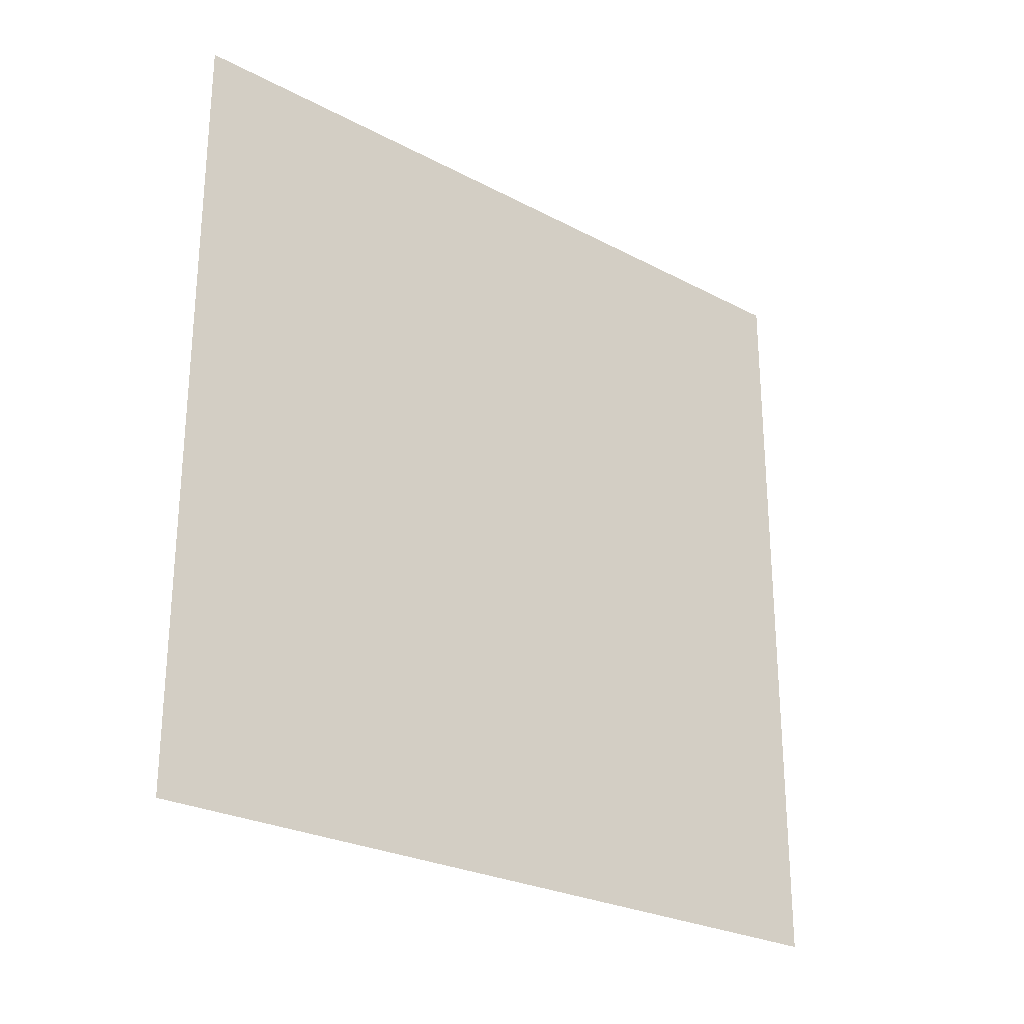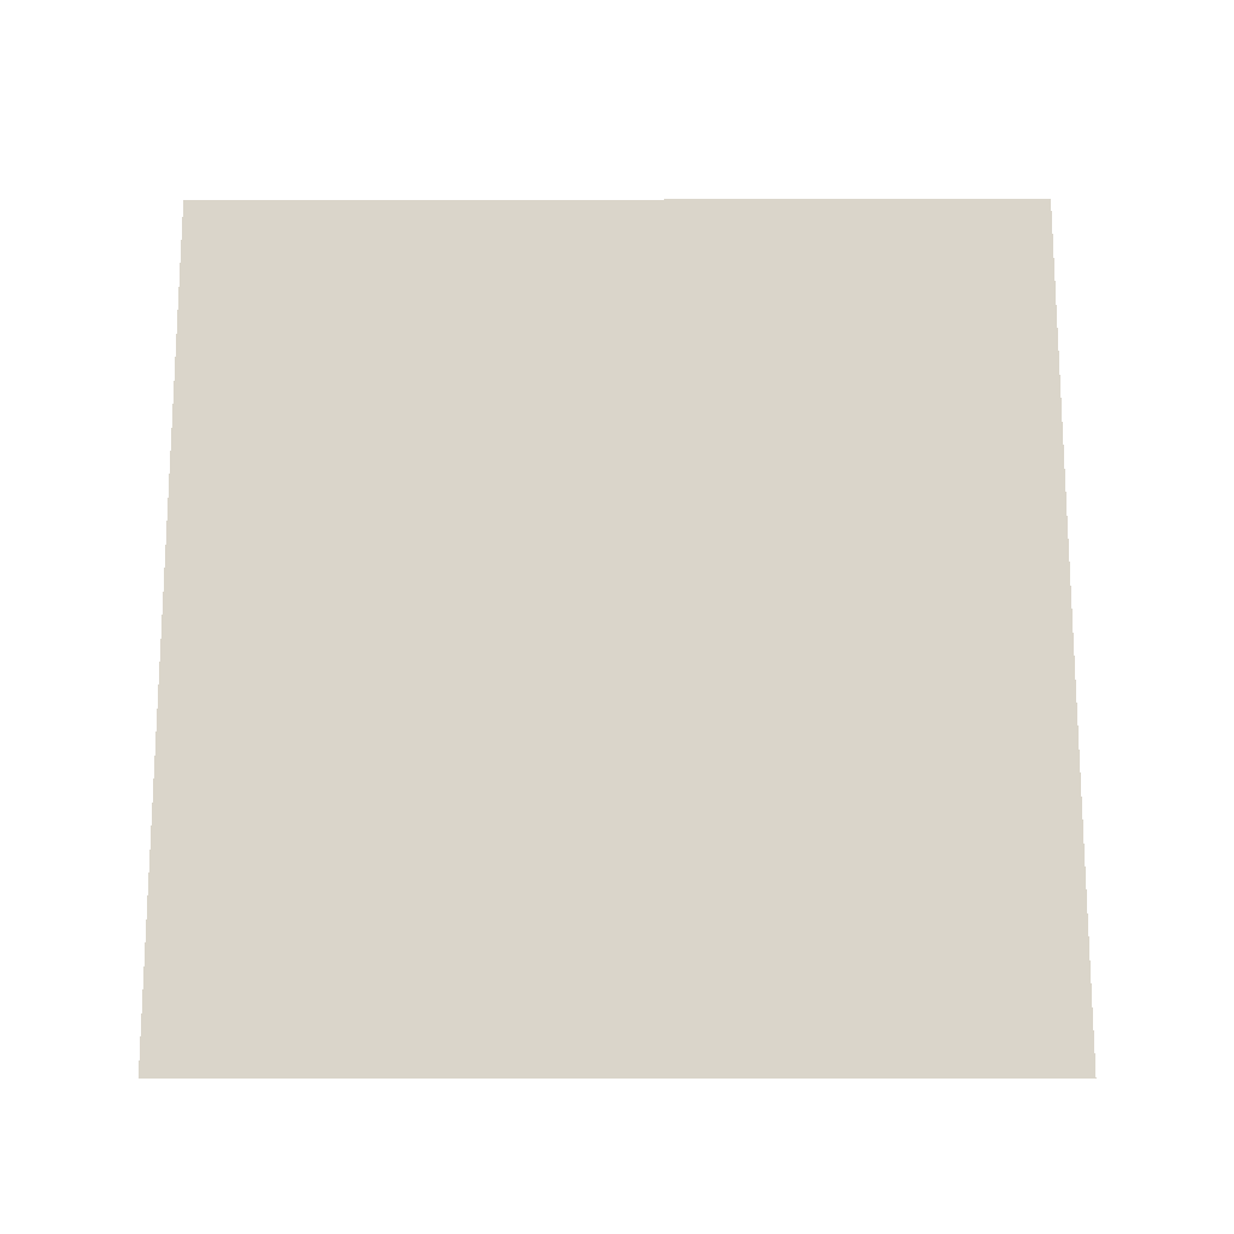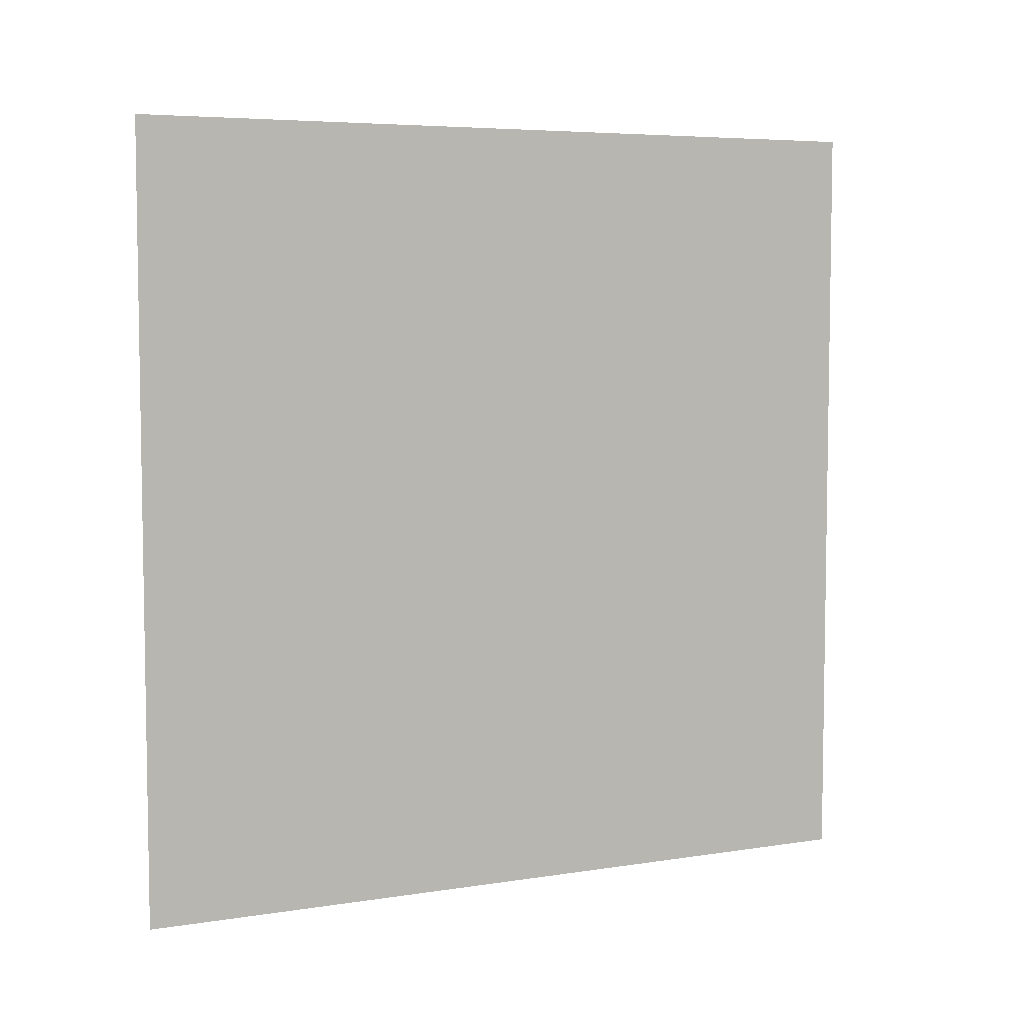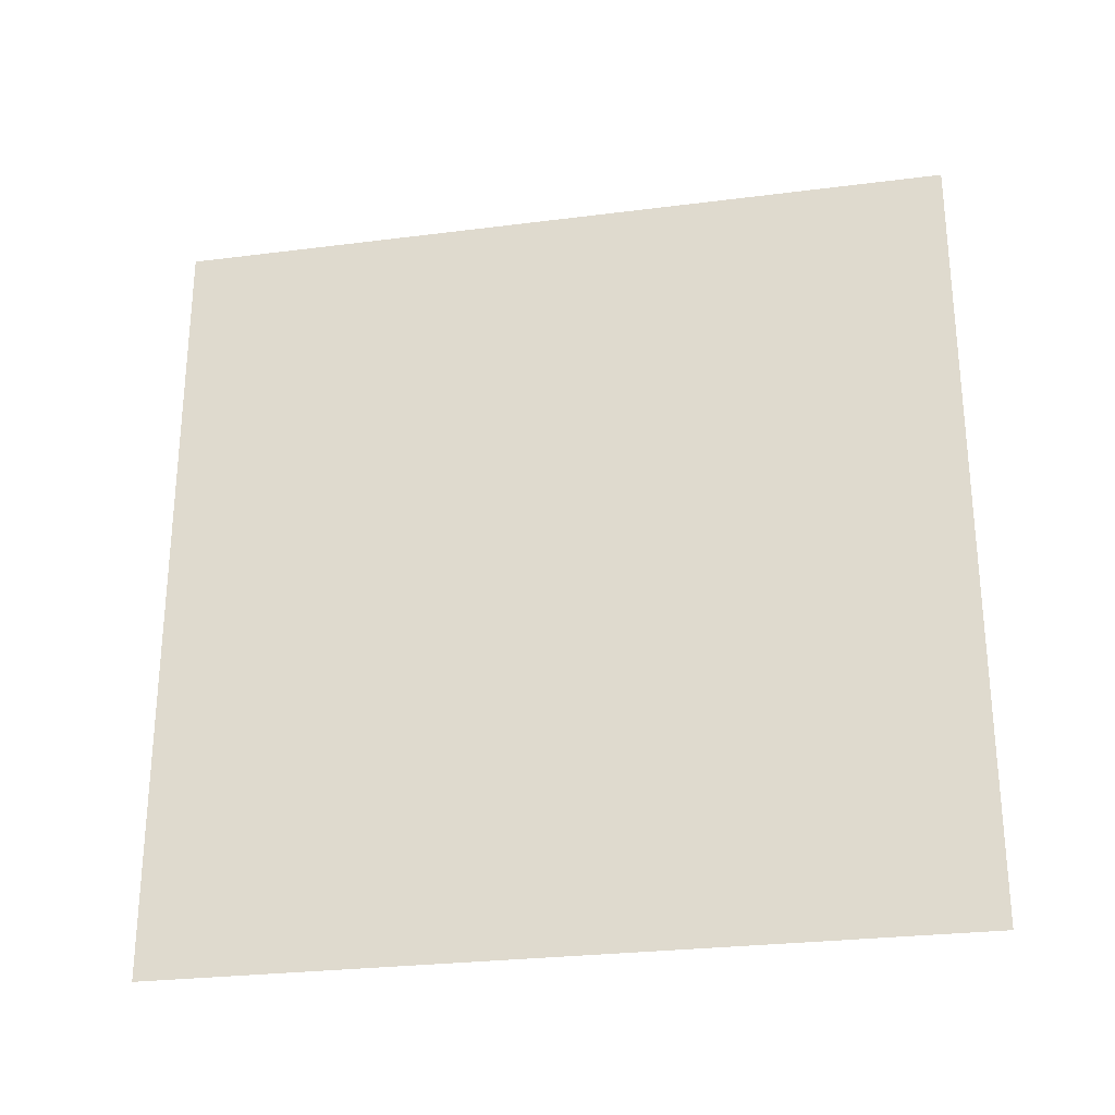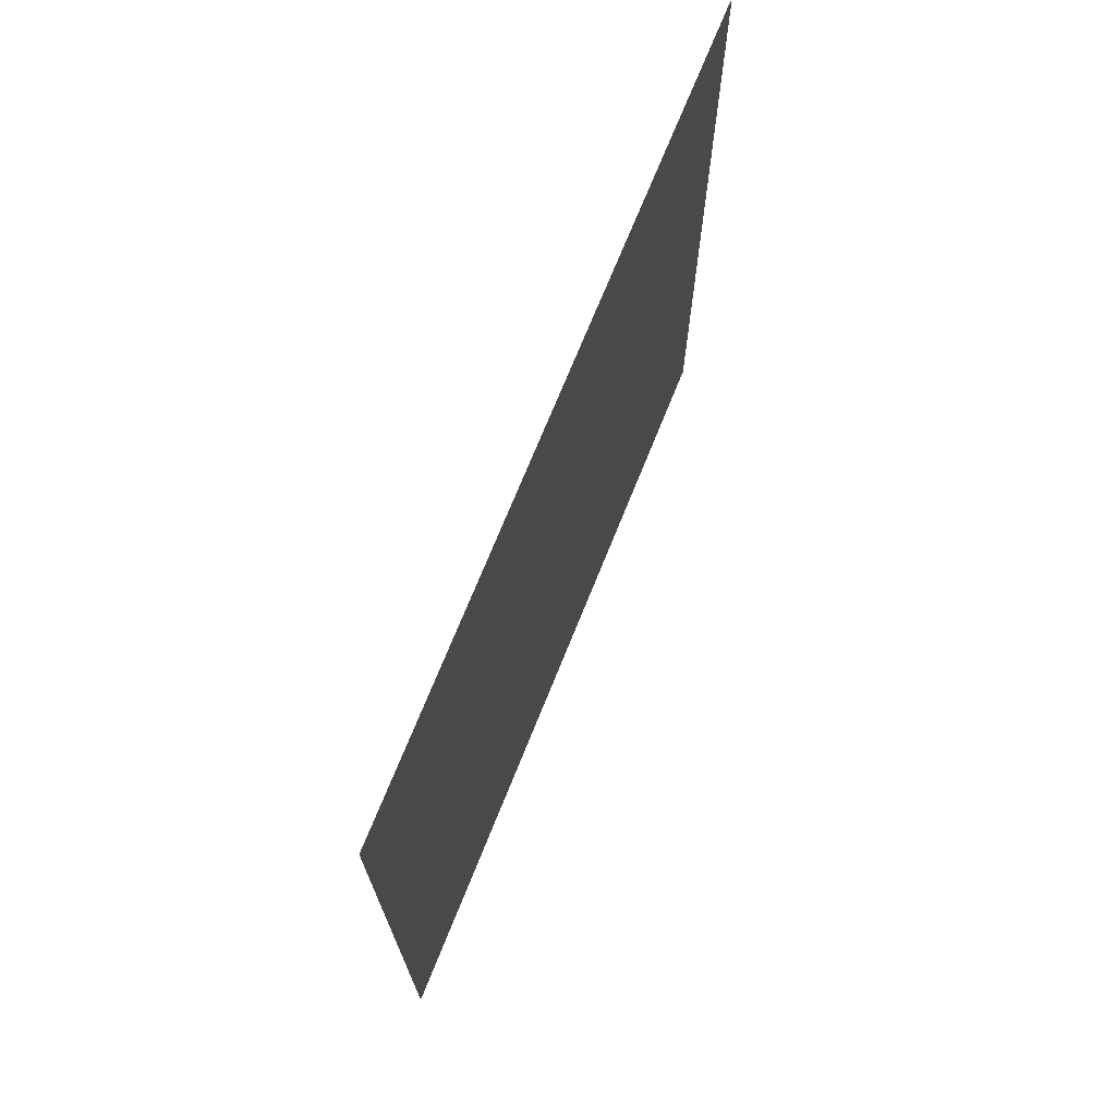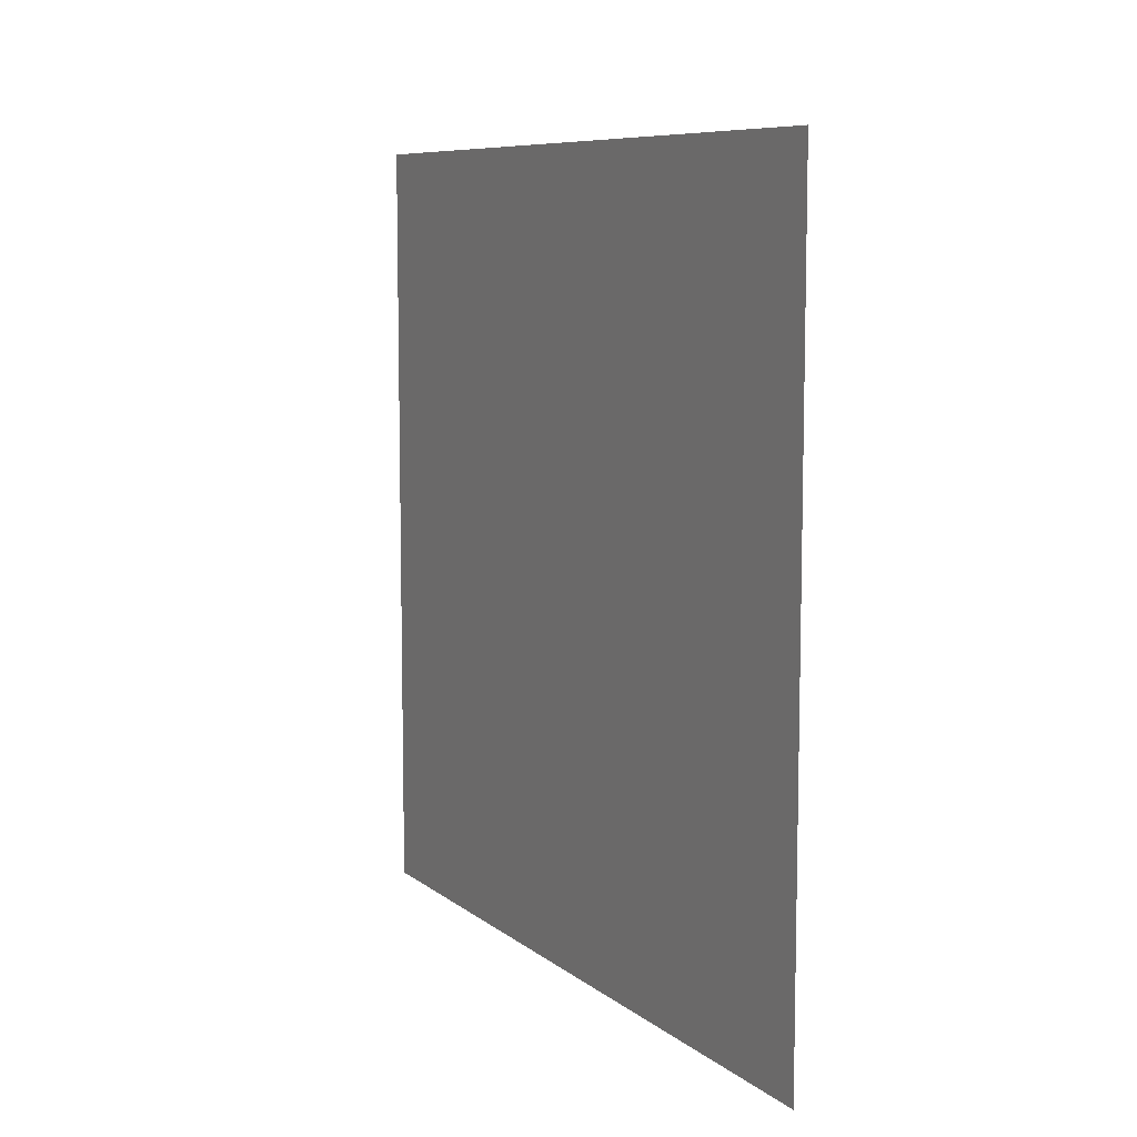
<metadata>
{"format":"obj","ext":"obj","renderer":"f3d","projection":"perspective","resolution":1024,"background":"white","views":[{"elev":-26.1,"azim":-129.9,"up":"+Y"},{"elev":-15.7,"azim":90.1,"up":"+Z"},{"elev":5.8,"azim":64.2,"up":"+Z"},{"elev":-27.1,"azim":-78.8,"up":"+Z"},{"elev":71.2,"azim":-158.1,"up":"+Y"},{"elev":8.4,"azim":-27.7,"up":"+Y"}]}
</metadata>
<code>
o Cube.002
v -0.5 -0.5 0.5
v -0.5 0.5 0.5
v -0.5 -0.5 -0.5
v -0.5 0.5 -0.5
f 2 4 3
f 1 2 3

</code>
